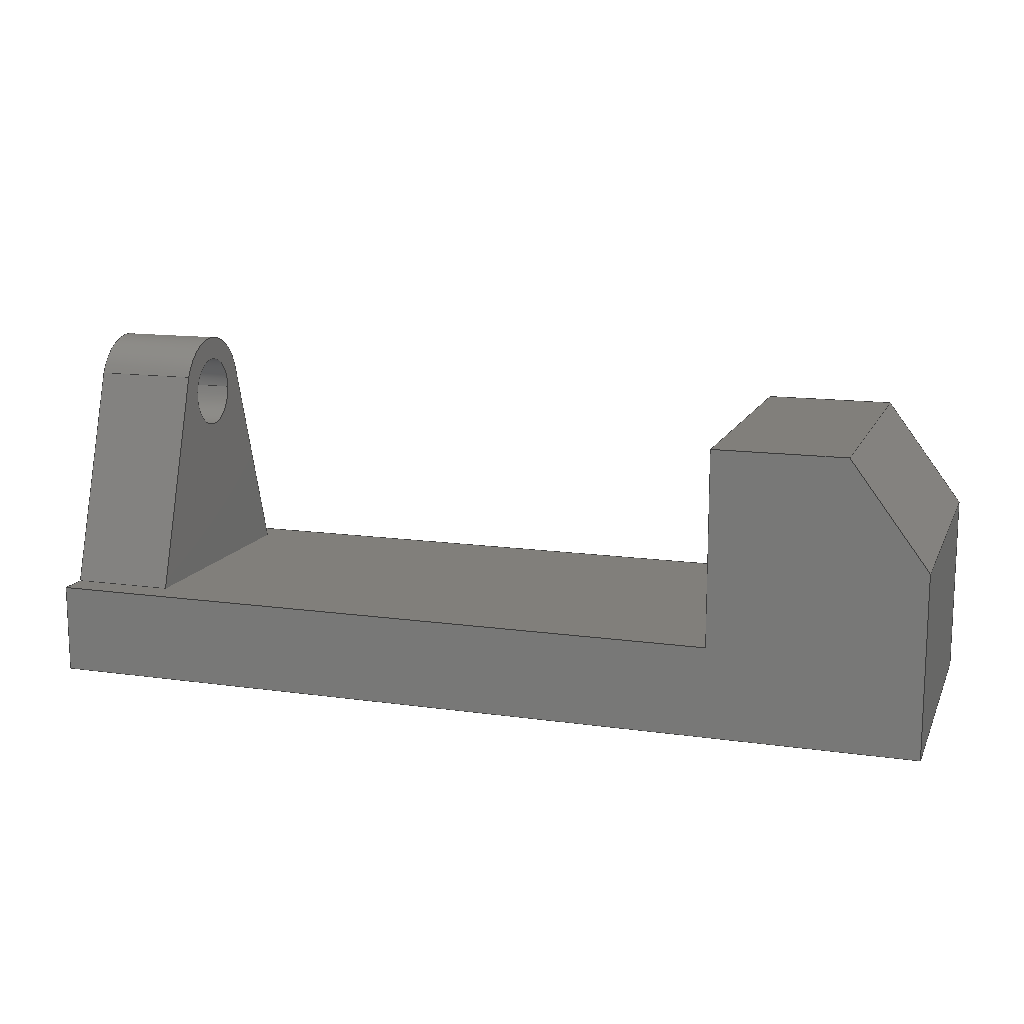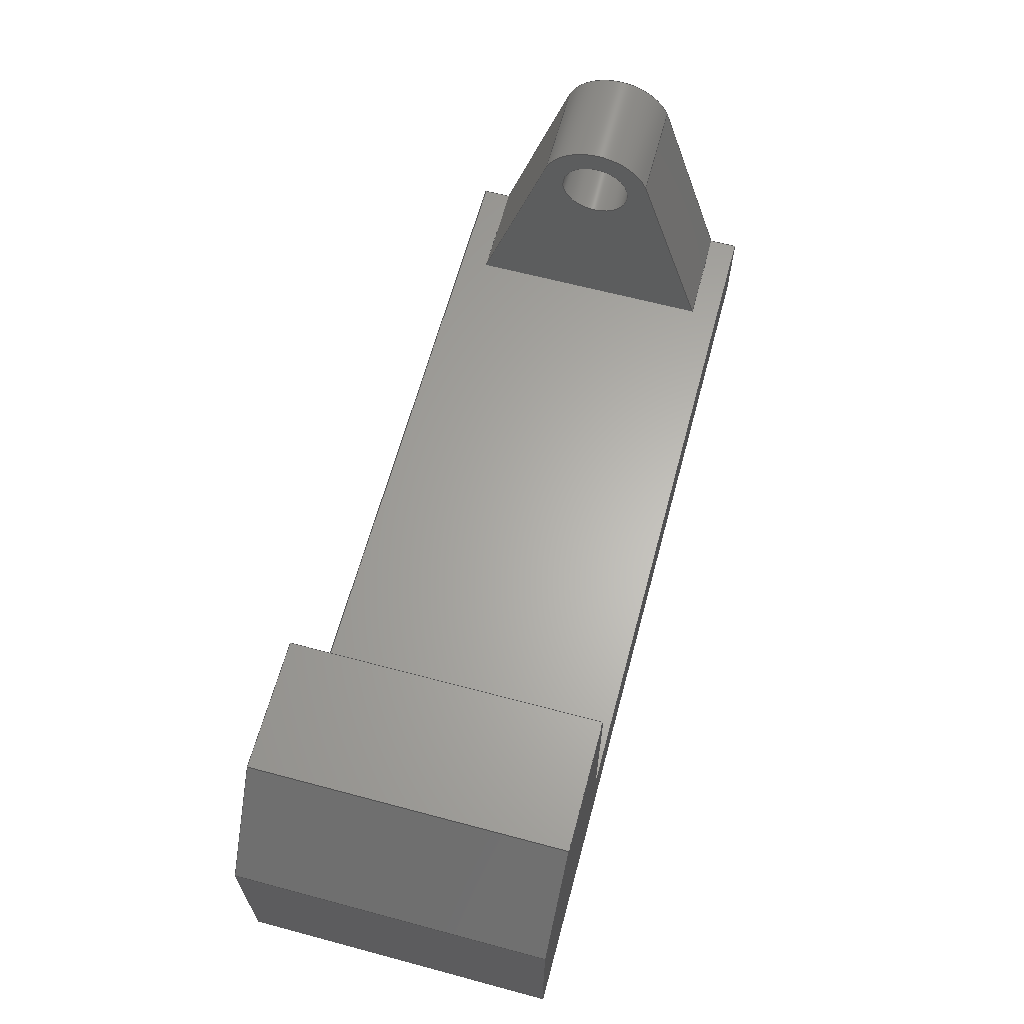
<metadata>
{"format":"step","ext":"step","renderer":"f3d","projection":"perspective","resolution":1024,"background":"white","views":[{"elev":13.2,"azim":-162.0,"up":"+Y"},{"elev":63.7,"azim":-74.9,"up":"+Y"}]}
</metadata>
<code>
ISO-10303-21;
DATA;
#1=MECHANICAL_DESIGN_GEOMETRIC_PRESENTATION_REPRESENTATION('',(#4),#446);
#2=SHAPE_REPRESENTATION_RELATIONSHIP('SRR','None',#453,#3);
#3=ADVANCED_BREP_SHAPE_REPRESENTATION('',(#5),#445);
#4=STYLED_ITEM('',(#462),#5);
#5=MANIFOLD_SOLID_BREP('Body1',#266);
#6=FACE_BOUND('',#39,.T.);
#7=FACE_BOUND('',#47,.T.);
#8=PLANE('',#283);
#9=PLANE('',#287);
#10=PLANE('',#288);
#11=PLANE('',#289);
#12=PLANE('',#290);
#13=PLANE('',#291);
#14=PLANE('',#292);
#15=PLANE('',#293);
#16=PLANE('',#294);
#17=PLANE('',#295);
#18=PLANE('',#296);
#19=PLANE('',#297);
#20=FACE_OUTER_BOUND('',#34,.T.);
#21=FACE_OUTER_BOUND('',#35,.T.);
#22=FACE_OUTER_BOUND('',#36,.T.);
#23=FACE_OUTER_BOUND('',#37,.T.);
#24=FACE_OUTER_BOUND('',#38,.T.);
#25=FACE_OUTER_BOUND('',#40,.T.);
#26=FACE_OUTER_BOUND('',#41,.T.);
#27=FACE_OUTER_BOUND('',#42,.T.);
#28=FACE_OUTER_BOUND('',#43,.T.);
#29=FACE_OUTER_BOUND('',#44,.T.);
#30=FACE_OUTER_BOUND('',#45,.T.);
#31=FACE_OUTER_BOUND('',#46,.T.);
#32=FACE_OUTER_BOUND('',#48,.T.);
#33=FACE_OUTER_BOUND('',#49,.T.);
#34=EDGE_LOOP('',(#178,#179,#180,#181));
#35=EDGE_LOOP('',(#182,#183,#184,#185));
#36=EDGE_LOOP('',(#186,#187,#188,#189));
#37=EDGE_LOOP('',(#190,#191,#192,#193));
#38=EDGE_LOOP('',(#194,#195,#196,#197));
#39=EDGE_LOOP('',(#198));
#40=EDGE_LOOP('',(#199,#200,#201,#202,#203,#204,#205,#206));
#41=EDGE_LOOP('',(#207,#208,#209,#210));
#42=EDGE_LOOP('',(#211,#212,#213,#214));
#43=EDGE_LOOP('',(#215,#216,#217,#218));
#44=EDGE_LOOP('',(#219,#220,#221,#222));
#45=EDGE_LOOP('',(#223,#224,#225,#226));
#46=EDGE_LOOP('',(#227,#228,#229,#230,#231,#232,#233,#234));
#47=EDGE_LOOP('',(#235));
#48=EDGE_LOOP('',(#236,#237,#238,#239,#240,#241,#242));
#49=EDGE_LOOP('',(#243,#244,#245,#246,#247,#248,#249));
#50=LINE('',#373,#82);
#51=LINE('',#378,#83);
#52=LINE('',#380,#84);
#53=LINE('',#382,#85);
#54=LINE('',#383,#86);
#55=LINE('',#389,#87);
#56=LINE('',#392,#88);
#57=LINE('',#394,#89);
#58=LINE('',#395,#90);
#59=LINE('',#397,#91);
#60=LINE('',#400,#92);
#61=LINE('',#402,#93);
#62=LINE('',#404,#94);
#63=LINE('',#406,#95);
#64=LINE('',#407,#96);
#65=LINE('',#411,#97);
#66=LINE('',#413,#98);
#67=LINE('',#415,#99);
#68=LINE('',#416,#100);
#69=LINE('',#419,#101);
#70=LINE('',#421,#102);
#71=LINE('',#422,#103);
#72=LINE('',#425,#104);
#73=LINE('',#427,#105);
#74=LINE('',#428,#106);
#75=LINE('',#431,#107);
#76=LINE('',#433,#108);
#77=LINE('',#434,#109);
#78=LINE('',#436,#110);
#79=LINE('',#437,#111);
#80=LINE('',#439,#112);
#81=LINE('',#440,#113);
#82=VECTOR('',#304,0.7071);
#83=VECTOR('',#309,1);
#84=VECTOR('',#310,1);
#85=VECTOR('',#311,1);
#86=VECTOR('',#312,1);
#87=VECTOR('',#319,1);
#88=VECTOR('',#322,1);
#89=VECTOR('',#323,1);
#90=VECTOR('',#324,1);
#91=VECTOR('',#327,1);
#92=VECTOR('',#330,1);
#93=VECTOR('',#331,1);
#94=VECTOR('',#332,1);
#95=VECTOR('',#333,1);
#96=VECTOR('',#334,1);
#97=VECTOR('',#337,1);
#98=VECTOR('',#338,1);
#99=VECTOR('',#339,1);
#100=VECTOR('',#340,1);
#101=VECTOR('',#343,1);
#102=VECTOR('',#344,1);
#103=VECTOR('',#345,1);
#104=VECTOR('',#348,1);
#105=VECTOR('',#349,1);
#106=VECTOR('',#350,1);
#107=VECTOR('',#353,1);
#108=VECTOR('',#354,1);
#109=VECTOR('',#355,1);
#110=VECTOR('',#358,1);
#111=VECTOR('',#359,1);
#112=VECTOR('',#362,1);
#113=VECTOR('',#363,1);
#114=CIRCLE('',#281,0.7071);
#115=CIRCLE('',#282,0.7071);
#116=CIRCLE('',#285,1.155);
#117=CIRCLE('',#286,1.155);
#118=VERTEX_POINT('',#370);
#119=VERTEX_POINT('',#372);
#120=VERTEX_POINT('',#376);
#121=VERTEX_POINT('',#377);
#122=VERTEX_POINT('',#379);
#123=VERTEX_POINT('',#381);
#124=VERTEX_POINT('',#385);
#125=VERTEX_POINT('',#387);
#126=VERTEX_POINT('',#391);
#127=VERTEX_POINT('',#393);
#128=VERTEX_POINT('',#399);
#129=VERTEX_POINT('',#401);
#130=VERTEX_POINT('',#403);
#131=VERTEX_POINT('',#405);
#132=VERTEX_POINT('',#409);
#133=VERTEX_POINT('',#410);
#134=VERTEX_POINT('',#412);
#135=VERTEX_POINT('',#414);
#136=VERTEX_POINT('',#418);
#137=VERTEX_POINT('',#420);
#138=VERTEX_POINT('',#424);
#139=VERTEX_POINT('',#426);
#140=VERTEX_POINT('',#430);
#141=VERTEX_POINT('',#432);
#142=EDGE_CURVE('',#118,#118,#114,.T.);
#143=EDGE_CURVE('',#118,#119,#50,.T.);
#144=EDGE_CURVE('',#119,#119,#115,.T.);
#145=EDGE_CURVE('',#120,#121,#51,.T.);
#146=EDGE_CURVE('',#122,#121,#52,.T.);
#147=EDGE_CURVE('',#123,#122,#53,.T.);
#148=EDGE_CURVE('',#120,#123,#54,.T.);
#149=EDGE_CURVE('',#120,#124,#116,.T.);
#150=EDGE_CURVE('',#125,#123,#117,.T.);
#151=EDGE_CURVE('',#124,#125,#55,.T.);
#152=EDGE_CURVE('',#124,#126,#56,.T.);
#153=EDGE_CURVE('',#127,#125,#57,.T.);
#154=EDGE_CURVE('',#126,#127,#58,.T.);
#155=EDGE_CURVE('',#127,#122,#59,.T.);
#156=EDGE_CURVE('',#128,#121,#60,.T.);
#157=EDGE_CURVE('',#129,#128,#61,.T.);
#158=EDGE_CURVE('',#129,#130,#62,.T.);
#159=EDGE_CURVE('',#131,#130,#63,.T.);
#160=EDGE_CURVE('',#126,#131,#64,.T.);
#161=EDGE_CURVE('',#132,#133,#65,.T.);
#162=EDGE_CURVE('',#132,#134,#66,.T.);
#163=EDGE_CURVE('',#135,#134,#67,.T.);
#164=EDGE_CURVE('',#133,#135,#68,.T.);
#165=EDGE_CURVE('',#133,#136,#69,.T.);
#166=EDGE_CURVE('',#137,#135,#70,.T.);
#167=EDGE_CURVE('',#136,#137,#71,.T.);
#168=EDGE_CURVE('',#136,#138,#72,.T.);
#169=EDGE_CURVE('',#139,#137,#73,.T.);
#170=EDGE_CURVE('',#138,#139,#74,.T.);
#171=EDGE_CURVE('',#138,#140,#75,.T.);
#172=EDGE_CURVE('',#141,#139,#76,.T.);
#173=EDGE_CURVE('',#140,#141,#77,.T.);
#174=EDGE_CURVE('',#140,#129,#78,.T.);
#175=EDGE_CURVE('',#130,#141,#79,.T.);
#176=EDGE_CURVE('',#128,#132,#80,.T.);
#177=EDGE_CURVE('',#134,#131,#81,.T.);
#178=ORIENTED_EDGE('',*,*,#142,.F.);
#179=ORIENTED_EDGE('',*,*,#143,.T.);
#180=ORIENTED_EDGE('',*,*,#144,.F.);
#181=ORIENTED_EDGE('',*,*,#143,.F.);
#182=ORIENTED_EDGE('',*,*,#145,.T.);
#183=ORIENTED_EDGE('',*,*,#146,.F.);
#184=ORIENTED_EDGE('',*,*,#147,.F.);
#185=ORIENTED_EDGE('',*,*,#148,.F.);
#186=ORIENTED_EDGE('',*,*,#149,.F.);
#187=ORIENTED_EDGE('',*,*,#148,.T.);
#188=ORIENTED_EDGE('',*,*,#150,.F.);
#189=ORIENTED_EDGE('',*,*,#151,.F.);
#190=ORIENTED_EDGE('',*,*,#152,.F.);
#191=ORIENTED_EDGE('',*,*,#151,.T.);
#192=ORIENTED_EDGE('',*,*,#153,.F.);
#193=ORIENTED_EDGE('',*,*,#154,.F.);
#194=ORIENTED_EDGE('',*,*,#153,.T.);
#195=ORIENTED_EDGE('',*,*,#150,.T.);
#196=ORIENTED_EDGE('',*,*,#147,.T.);
#197=ORIENTED_EDGE('',*,*,#155,.F.);
#198=ORIENTED_EDGE('',*,*,#142,.T.);
#199=ORIENTED_EDGE('',*,*,#154,.T.);
#200=ORIENTED_EDGE('',*,*,#155,.T.);
#201=ORIENTED_EDGE('',*,*,#146,.T.);
#202=ORIENTED_EDGE('',*,*,#156,.F.);
#203=ORIENTED_EDGE('',*,*,#157,.F.);
#204=ORIENTED_EDGE('',*,*,#158,.T.);
#205=ORIENTED_EDGE('',*,*,#159,.F.);
#206=ORIENTED_EDGE('',*,*,#160,.F.);
#207=ORIENTED_EDGE('',*,*,#161,.F.);
#208=ORIENTED_EDGE('',*,*,#162,.T.);
#209=ORIENTED_EDGE('',*,*,#163,.F.);
#210=ORIENTED_EDGE('',*,*,#164,.F.);
#211=ORIENTED_EDGE('',*,*,#165,.F.);
#212=ORIENTED_EDGE('',*,*,#164,.T.);
#213=ORIENTED_EDGE('',*,*,#166,.F.);
#214=ORIENTED_EDGE('',*,*,#167,.F.);
#215=ORIENTED_EDGE('',*,*,#168,.F.);
#216=ORIENTED_EDGE('',*,*,#167,.T.);
#217=ORIENTED_EDGE('',*,*,#169,.F.);
#218=ORIENTED_EDGE('',*,*,#170,.F.);
#219=ORIENTED_EDGE('',*,*,#171,.F.);
#220=ORIENTED_EDGE('',*,*,#170,.T.);
#221=ORIENTED_EDGE('',*,*,#172,.F.);
#222=ORIENTED_EDGE('',*,*,#173,.F.);
#223=ORIENTED_EDGE('',*,*,#174,.F.);
#224=ORIENTED_EDGE('',*,*,#173,.T.);
#225=ORIENTED_EDGE('',*,*,#175,.F.);
#226=ORIENTED_EDGE('',*,*,#158,.F.);
#227=ORIENTED_EDGE('',*,*,#176,.F.);
#228=ORIENTED_EDGE('',*,*,#156,.T.);
#229=ORIENTED_EDGE('',*,*,#145,.F.);
#230=ORIENTED_EDGE('',*,*,#149,.T.);
#231=ORIENTED_EDGE('',*,*,#152,.T.);
#232=ORIENTED_EDGE('',*,*,#160,.T.);
#233=ORIENTED_EDGE('',*,*,#177,.F.);
#234=ORIENTED_EDGE('',*,*,#162,.F.);
#235=ORIENTED_EDGE('',*,*,#144,.T.);
#236=ORIENTED_EDGE('',*,*,#177,.T.);
#237=ORIENTED_EDGE('',*,*,#159,.T.);
#238=ORIENTED_EDGE('',*,*,#175,.T.);
#239=ORIENTED_EDGE('',*,*,#172,.T.);
#240=ORIENTED_EDGE('',*,*,#169,.T.);
#241=ORIENTED_EDGE('',*,*,#166,.T.);
#242=ORIENTED_EDGE('',*,*,#163,.T.);
#243=ORIENTED_EDGE('',*,*,#176,.T.);
#244=ORIENTED_EDGE('',*,*,#161,.T.);
#245=ORIENTED_EDGE('',*,*,#165,.T.);
#246=ORIENTED_EDGE('',*,*,#168,.T.);
#247=ORIENTED_EDGE('',*,*,#171,.T.);
#248=ORIENTED_EDGE('',*,*,#174,.T.);
#249=ORIENTED_EDGE('',*,*,#157,.T.);
#250=CYLINDRICAL_SURFACE('',#280,0.7071);
#251=CYLINDRICAL_SURFACE('',#284,1.155);
#252=ADVANCED_FACE('',(#20),#250,.F.);
#253=ADVANCED_FACE('',(#21),#8,.T.);
#254=ADVANCED_FACE('',(#22),#251,.T.);
#255=ADVANCED_FACE('',(#23),#9,.T.);
#256=ADVANCED_FACE('',(#24,#6),#10,.F.);
#257=ADVANCED_FACE('',(#25),#11,.T.);
#258=ADVANCED_FACE('',(#26),#12,.T.);
#259=ADVANCED_FACE('',(#27),#13,.T.);
#260=ADVANCED_FACE('',(#28),#14,.T.);
#261=ADVANCED_FACE('',(#29),#15,.T.);
#262=ADVANCED_FACE('',(#30),#16,.T.);
#263=ADVANCED_FACE('',(#31,#7),#17,.T.);
#264=ADVANCED_FACE('',(#32),#18,.T.);
#265=ADVANCED_FACE('',(#33),#19,.F.);
#266=CLOSED_SHELL('',(#252,#253,#254,#255,#256,#257,#258,#259,#260,#261,
#262,#263,#264,#265));
#267=DERIVED_UNIT_ELEMENT(#269,1);
#268=DERIVED_UNIT_ELEMENT(#448,3);
#269=(
MASS_UNIT()
NAMED_UNIT(*)
SI_UNIT(.KILO.,.GRAM.)
);
#270=DERIVED_UNIT((#267,#268));
#271=MEASURE_REPRESENTATION_ITEM('density measure',
POSITIVE_RATIO_MEASURE(7850),#270);
#272=PROPERTY_DEFINITION_REPRESENTATION(#277,#274);
#273=PROPERTY_DEFINITION_REPRESENTATION(#278,#275);
#274=REPRESENTATION('material name',(#276),#445);
#275=REPRESENTATION('density',(#271),#445);
#276=DESCRIPTIVE_REPRESENTATION_ITEM('Steel','Steel');
#277=PROPERTY_DEFINITION('material property','material name',#455);
#278=PROPERTY_DEFINITION('material property','density of part',#455);
#279=AXIS2_PLACEMENT_3D('placement',#368,#298,#299);
#280=AXIS2_PLACEMENT_3D('',#369,#300,#301);
#281=AXIS2_PLACEMENT_3D('',#371,#302,#303);
#282=AXIS2_PLACEMENT_3D('',#374,#305,#306);
#283=AXIS2_PLACEMENT_3D('',#375,#307,#308);
#284=AXIS2_PLACEMENT_3D('',#384,#313,#314);
#285=AXIS2_PLACEMENT_3D('',#386,#315,#316);
#286=AXIS2_PLACEMENT_3D('',#388,#317,#318);
#287=AXIS2_PLACEMENT_3D('',#390,#320,#321);
#288=AXIS2_PLACEMENT_3D('',#396,#325,#326);
#289=AXIS2_PLACEMENT_3D('',#398,#328,#329);
#290=AXIS2_PLACEMENT_3D('',#408,#335,#336);
#291=AXIS2_PLACEMENT_3D('',#417,#341,#342);
#292=AXIS2_PLACEMENT_3D('',#423,#346,#347);
#293=AXIS2_PLACEMENT_3D('',#429,#351,#352);
#294=AXIS2_PLACEMENT_3D('',#435,#356,#357);
#295=AXIS2_PLACEMENT_3D('',#438,#360,#361);
#296=AXIS2_PLACEMENT_3D('',#441,#364,#365);
#297=AXIS2_PLACEMENT_3D('',#442,#366,#367);
#298=DIRECTION('axis',(0,0,1));
#299=DIRECTION('refdir',(1,0,0));
#300=DIRECTION('center_axis',(-1,0,0));
#301=DIRECTION('ref_axis',(0,0,-1));
#302=DIRECTION('center_axis',(1,0,0));
#303=DIRECTION('ref_axis',(0,0,-1));
#304=DIRECTION('',(1,0,0));
#305=DIRECTION('center_axis',(-1,0,0));
#306=DIRECTION('ref_axis',(0,0,-1));
#307=DIRECTION('center_axis',(0,0.3112,-0.9504));
#308=DIRECTION('ref_axis',(0,-0.9504,-0.3112));
#309=DIRECTION('',(0,-0.9504,-0.3112));
#310=DIRECTION('',(1,0,0));
#311=DIRECTION('',(0,-0.9504,-0.3112));
#312=DIRECTION('',(-1,0,0));
#313=DIRECTION('center_axis',(-1,0,0));
#314=DIRECTION('ref_axis',(0,0.2279,-0.9737));
#315=DIRECTION('center_axis',(1,0,0));
#316=DIRECTION('ref_axis',(0,0.2279,-0.9737));
#317=DIRECTION('center_axis',(-1,0,0));
#318=DIRECTION('ref_axis',(0,0.2279,-0.9737));
#319=DIRECTION('',(-1,0,0));
#320=DIRECTION('center_axis',(0,0.3112,0.9504));
#321=DIRECTION('ref_axis',(0,0.9504,-0.3112));
#322=DIRECTION('',(0,-0.9504,0.3112));
#323=DIRECTION('',(0,0.9504,-0.3112));
#324=DIRECTION('',(-1,0,0));
#325=DIRECTION('center_axis',(1,0,0));
#326=DIRECTION('ref_axis',(0,0,-1));
#327=DIRECTION('',(0,0,-1));
#328=DIRECTION('center_axis',(0,1,0));
#329=DIRECTION('ref_axis',(-1,0,0));
#330=DIRECTION('',(0,0,1));
#331=DIRECTION('',(1,0,0));
#332=DIRECTION('',(0,0,1));
#333=DIRECTION('',(-1,0,0));
#334=DIRECTION('',(0,0,1));
#335=DIRECTION('center_axis',(0,-1,0));
#336=DIRECTION('ref_axis',(1,0,0));
#337=DIRECTION('',(-1,0,0));
#338=DIRECTION('',(0,0,1));
#339=DIRECTION('',(1,0,0));
#340=DIRECTION('',(0,0,1));
#341=DIRECTION('center_axis',(-1,0,0));
#342=DIRECTION('ref_axis',(0,-1,0));
#343=DIRECTION('',(0,1,0));
#344=DIRECTION('',(0,-1,0));
#345=DIRECTION('',(0,0,1));
#346=DIRECTION('center_axis',(-0.8,0.6,0));
#347=DIRECTION('ref_axis',(-0.6,-0.8,0));
#348=DIRECTION('',(0.6,0.8,0));
#349=DIRECTION('',(-0.6,-0.8,0));
#350=DIRECTION('',(0,0,1));
#351=DIRECTION('center_axis',(0,1,0));
#352=DIRECTION('ref_axis',(-1,0,0));
#353=DIRECTION('',(1,0,0));
#354=DIRECTION('',(-1,0,0));
#355=DIRECTION('',(0,0,1));
#356=DIRECTION('center_axis',(1,0,0));
#357=DIRECTION('ref_axis',(0,1,0));
#358=DIRECTION('',(0,-1,0));
#359=DIRECTION('',(0,1,0));
#360=DIRECTION('center_axis',(1,0,0));
#361=DIRECTION('ref_axis',(0,1,0));
#362=DIRECTION('',(0,-1,0));
#363=DIRECTION('',(0,1,0));
#364=DIRECTION('center_axis',(0,0,1));
#365=DIRECTION('ref_axis',(1,0,0));
#366=DIRECTION('center_axis',(0,0,1));
#367=DIRECTION('ref_axis',(1,0,0));
#368=CARTESIAN_POINT('',(0,0,0));
#369=CARTESIAN_POINT('Origin',(17.5,5.5,3));
#370=CARTESIAN_POINT('',(15.5,5.5,3.707));
#371=CARTESIAN_POINT('Origin',(15.5,5.5,3));
#372=CARTESIAN_POINT('',(17.5,5.5,3.707));
#373=CARTESIAN_POINT('',(17.5,5.5,3.707));
#374=CARTESIAN_POINT('Origin',(17.5,5.5,3));
#375=CARTESIAN_POINT('Origin',(17.5,5.953,1.938));
#376=CARTESIAN_POINT('',(17.5,5.953,1.938));
#377=CARTESIAN_POINT('',(17.5,1.75,0.5614));
#378=CARTESIAN_POINT('',(17.5,5.953,1.938));
#379=CARTESIAN_POINT('',(15.5,1.75,0.5614));
#380=CARTESIAN_POINT('',(17.5,1.75,0.5614));
#381=CARTESIAN_POINT('',(15.5,5.953,1.938));
#382=CARTESIAN_POINT('',(15.5,5.953,1.938));
#383=CARTESIAN_POINT('',(17.5,5.953,1.938));
#384=CARTESIAN_POINT('Origin',(17.5,5.5,3));
#385=CARTESIAN_POINT('',(17.5,5.953,4.062));
#386=CARTESIAN_POINT('Origin',(17.5,5.5,3));
#387=CARTESIAN_POINT('',(15.5,5.953,4.062));
#388=CARTESIAN_POINT('Origin',(15.5,5.5,3));
#389=CARTESIAN_POINT('',(17.5,5.953,4.062));
#390=CARTESIAN_POINT('Origin',(17.5,1.75,5.439));
#391=CARTESIAN_POINT('',(17.5,1.75,5.439));
#392=CARTESIAN_POINT('',(17.5,5.953,4.062));
#393=CARTESIAN_POINT('',(15.5,1.75,5.439));
#394=CARTESIAN_POINT('',(15.5,5.953,4.062));
#395=CARTESIAN_POINT('',(17.5,1.75,5.439));
#396=CARTESIAN_POINT('Origin',(15.5,4.203,3));
#397=CARTESIAN_POINT('',(15.5,1.75,1.5));
#398=CARTESIAN_POINT('Origin',(17.5,1.75,0));
#399=CARTESIAN_POINT('',(17.5,1.75,0));
#400=CARTESIAN_POINT('',(17.5,1.75,0));
#401=CARTESIAN_POINT('',(4,1.75,0));
#402=CARTESIAN_POINT('',(4,1.75,0));
#403=CARTESIAN_POINT('',(4,1.75,6));
#404=CARTESIAN_POINT('',(4,1.75,0));
#405=CARTESIAN_POINT('',(17.5,1.75,6));
#406=CARTESIAN_POINT('',(4,1.75,6));
#407=CARTESIAN_POINT('',(17.5,1.75,0));
#408=CARTESIAN_POINT('Origin',(0,0,0));
#409=CARTESIAN_POINT('',(17.5,0,0));
#410=CARTESIAN_POINT('',(0,0,0));
#411=CARTESIAN_POINT('',(17.5,0,0));
#412=CARTESIAN_POINT('',(17.5,0,6));
#413=CARTESIAN_POINT('',(17.5,0,0));
#414=CARTESIAN_POINT('',(0,0,6));
#415=CARTESIAN_POINT('',(17.5,0,6));
#416=CARTESIAN_POINT('',(0,0,0));
#417=CARTESIAN_POINT('Origin',(0,3.5,0));
#418=CARTESIAN_POINT('',(0,3.5,0));
#419=CARTESIAN_POINT('',(0,0,0));
#420=CARTESIAN_POINT('',(0,3.5,6));
#421=CARTESIAN_POINT('',(0,0,6));
#422=CARTESIAN_POINT('',(0,3.5,0));
#423=CARTESIAN_POINT('Origin',(1.5,5.5,0));
#424=CARTESIAN_POINT('',(1.5,5.5,0));
#425=CARTESIAN_POINT('',(0,3.5,0));
#426=CARTESIAN_POINT('',(1.5,5.5,6));
#427=CARTESIAN_POINT('',(0,3.5,6));
#428=CARTESIAN_POINT('',(1.5,5.5,0));
#429=CARTESIAN_POINT('Origin',(4,5.5,0));
#430=CARTESIAN_POINT('',(4,5.5,0));
#431=CARTESIAN_POINT('',(1.5,5.5,0));
#432=CARTESIAN_POINT('',(4,5.5,6));
#433=CARTESIAN_POINT('',(1.5,5.5,6));
#434=CARTESIAN_POINT('',(4,5.5,0));
#435=CARTESIAN_POINT('Origin',(4,1.75,0));
#436=CARTESIAN_POINT('',(4,5.5,0));
#437=CARTESIAN_POINT('',(4,5.5,6));
#438=CARTESIAN_POINT('Origin',(17.5,0,0));
#439=CARTESIAN_POINT('',(17.5,1.75,0));
#440=CARTESIAN_POINT('',(17.5,1.75,6));
#441=CARTESIAN_POINT('Origin',(8.75,2.75,6));
#442=CARTESIAN_POINT('Origin',(8.75,2.75,0));
#443=UNCERTAINTY_MEASURE_WITH_UNIT(LENGTH_MEASURE(0.001),#447,
'DISTANCE_ACCURACY_VALUE',
'Maximum model space distance between geometric entities at asserted c
onnectivities');
#444=UNCERTAINTY_MEASURE_WITH_UNIT(LENGTH_MEASURE(0.001),#447,
'DISTANCE_ACCURACY_VALUE',
'Maximum model space distance between geometric entities at asserted c
onnectivities');
#445=(
GEOMETRIC_REPRESENTATION_CONTEXT(3)
GLOBAL_UNCERTAINTY_ASSIGNED_CONTEXT((#443))
GLOBAL_UNIT_ASSIGNED_CONTEXT((#447,#449,#450))
REPRESENTATION_CONTEXT('','3D')
);
#446=(
GEOMETRIC_REPRESENTATION_CONTEXT(3)
GLOBAL_UNCERTAINTY_ASSIGNED_CONTEXT((#444))
GLOBAL_UNIT_ASSIGNED_CONTEXT((#447,#449,#450))
REPRESENTATION_CONTEXT('','3D')
);
#447=(
LENGTH_UNIT()
NAMED_UNIT(*)
SI_UNIT(.CENTI.,.METRE.)
);
#448=(
LENGTH_UNIT()
NAMED_UNIT(*)
SI_UNIT($,.METRE.)
);
#449=(
NAMED_UNIT(*)
PLANE_ANGLE_UNIT()
SI_UNIT($,.RADIAN.)
);
#450=(
NAMED_UNIT(*)
SI_UNIT($,.STERADIAN.)
SOLID_ANGLE_UNIT()
);
#451=SHAPE_DEFINITION_REPRESENTATION(#452,#453);
#452=PRODUCT_DEFINITION_SHAPE('',$,#455);
#453=SHAPE_REPRESENTATION('',(#279),#445);
#454=PRODUCT_DEFINITION_CONTEXT('part definition',#459,'design');
#455=PRODUCT_DEFINITION('Untitled','Untitled',#456,#454);
#456=PRODUCT_DEFINITION_FORMATION('',$,#461);
#457=PRODUCT_RELATED_PRODUCT_CATEGORY('Untitled','Untitled',(#461));
#458=APPLICATION_PROTOCOL_DEFINITION('international standard',
'automotive_design',2009,#459);
#459=APPLICATION_CONTEXT(
'Core Data for Automotive Mechanical Design Process');
#460=PRODUCT_CONTEXT('part definition',#459,'mechanical');
#461=PRODUCT('Untitled','Untitled',$,(#460));
#462=PRESENTATION_STYLE_ASSIGNMENT((#463));
#463=SURFACE_STYLE_USAGE(.BOTH.,#464);
#464=SURFACE_SIDE_STYLE('',(#465));
#465=SURFACE_STYLE_FILL_AREA(#466);
#466=FILL_AREA_STYLE('Steel - Satin',(#467));
#467=FILL_AREA_STYLE_COLOUR('Steel - Satin',#468);
#468=COLOUR_RGB('Steel - Satin',0.6275,0.6275,0.6275);
ENDSEC;
END-ISO-10303-21;

</code>
